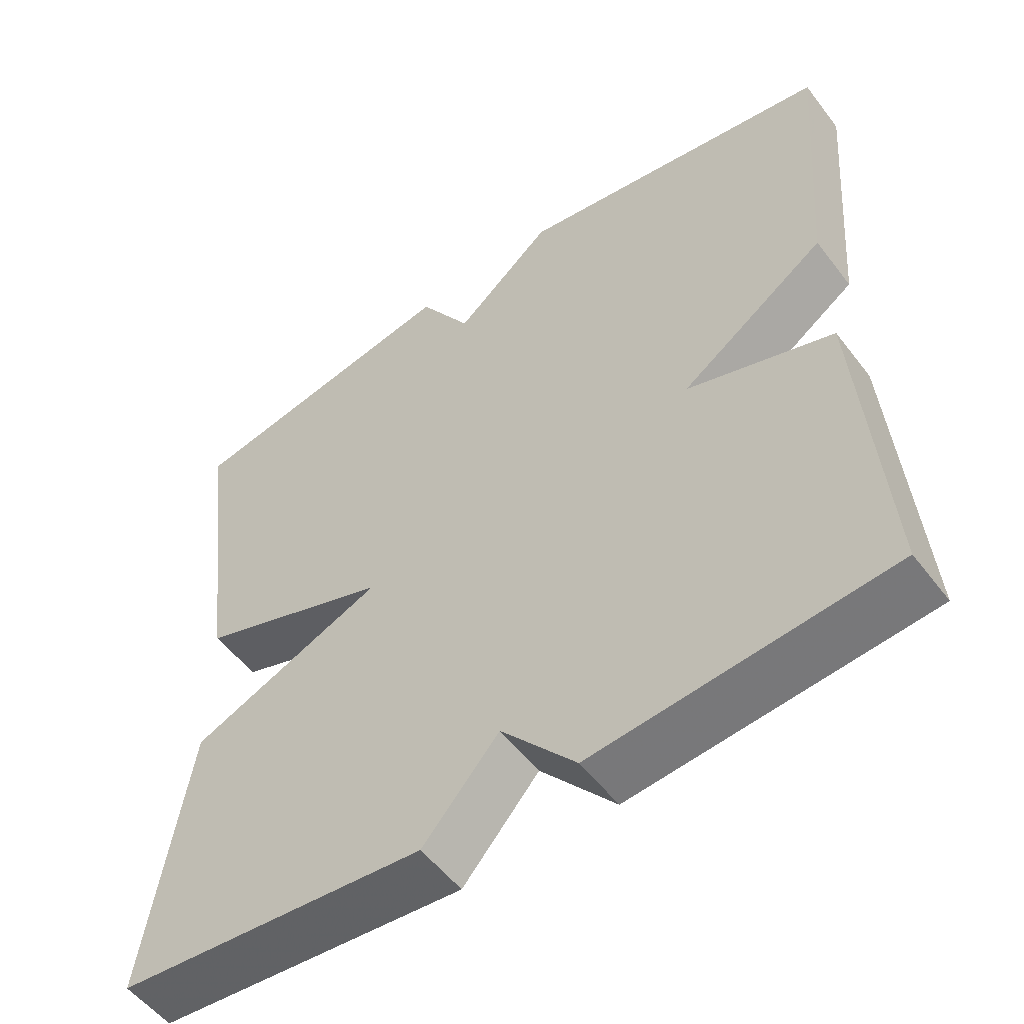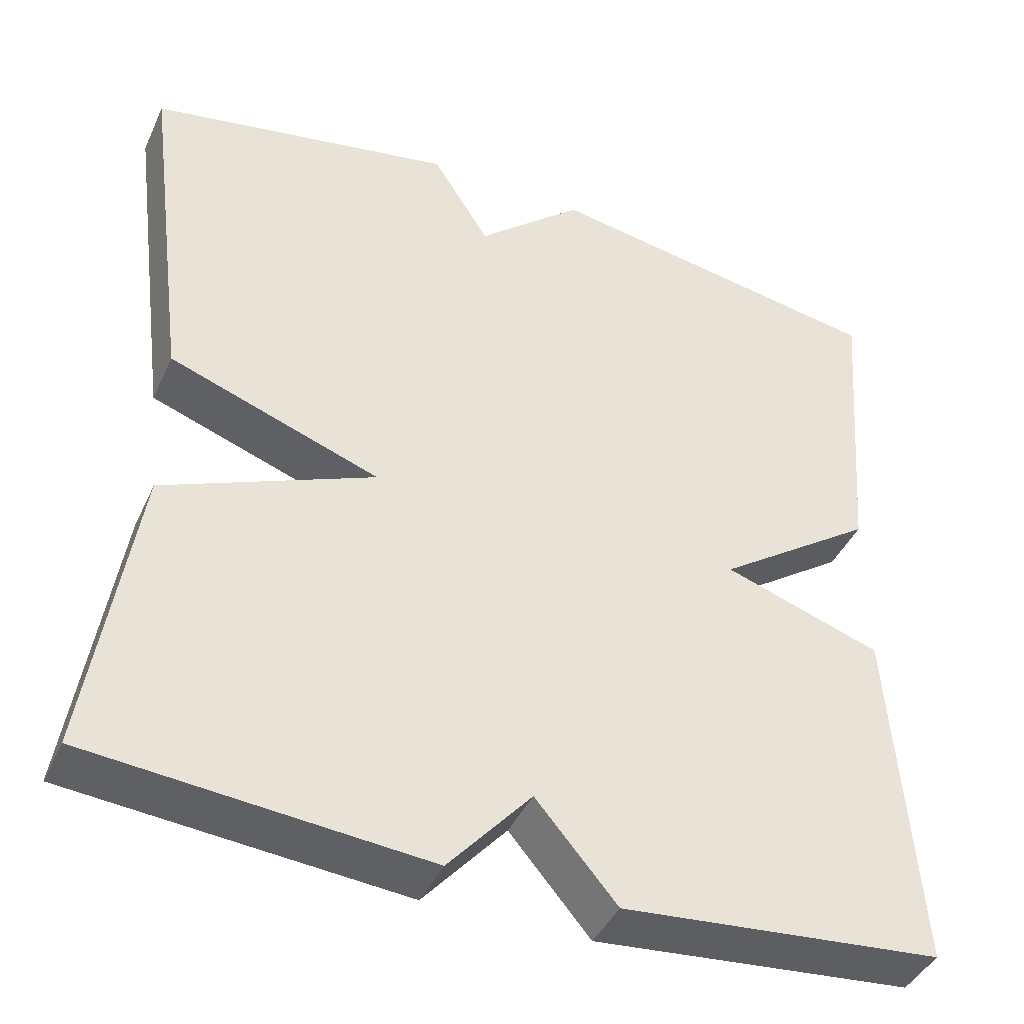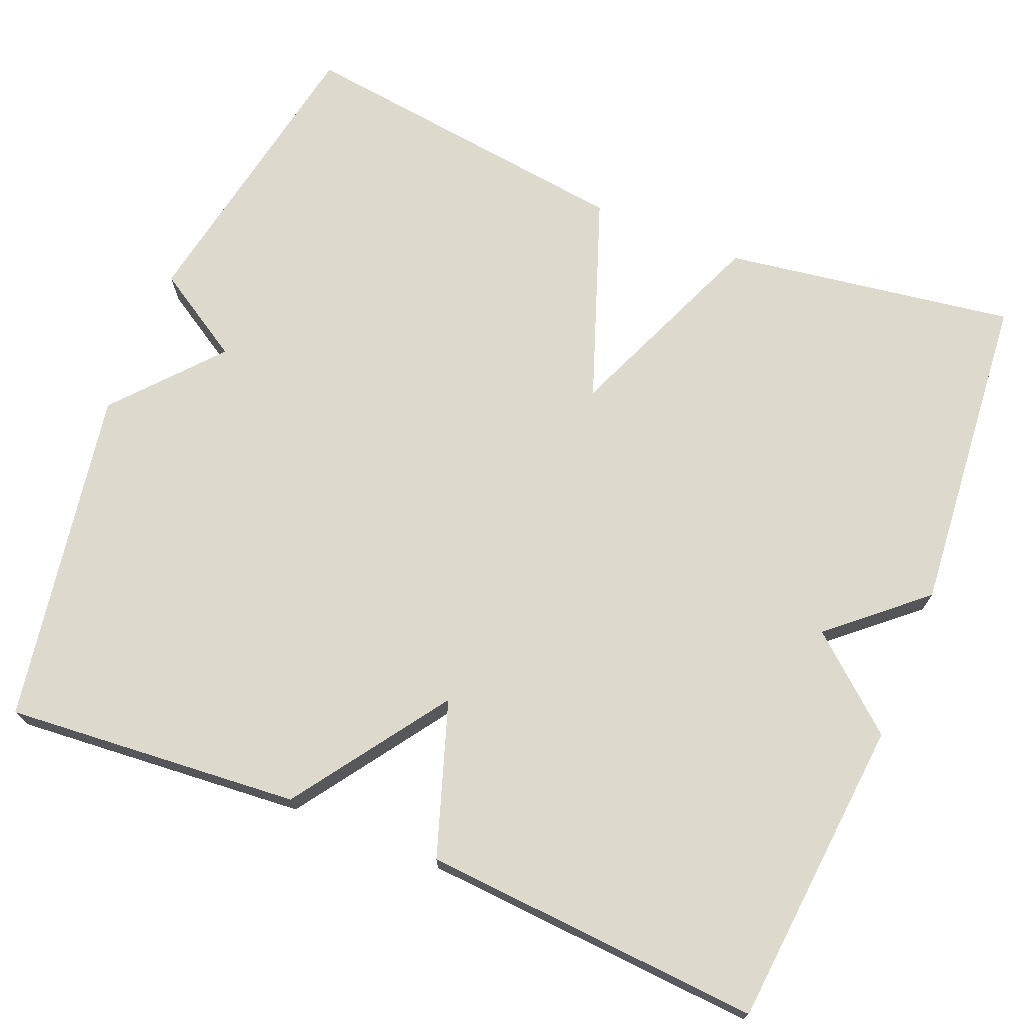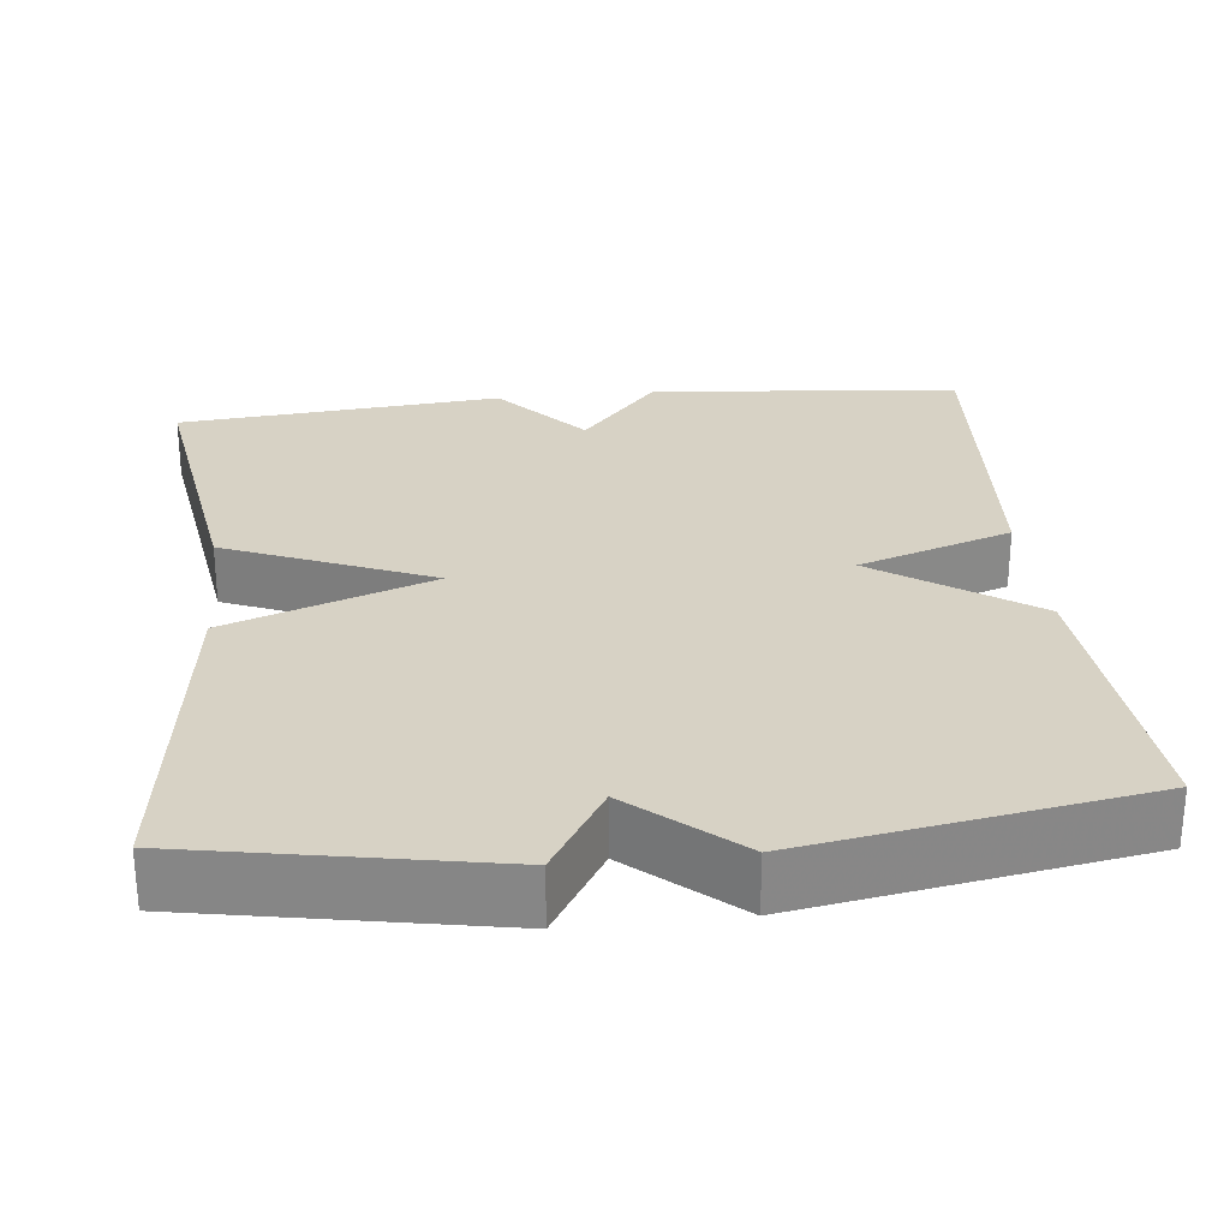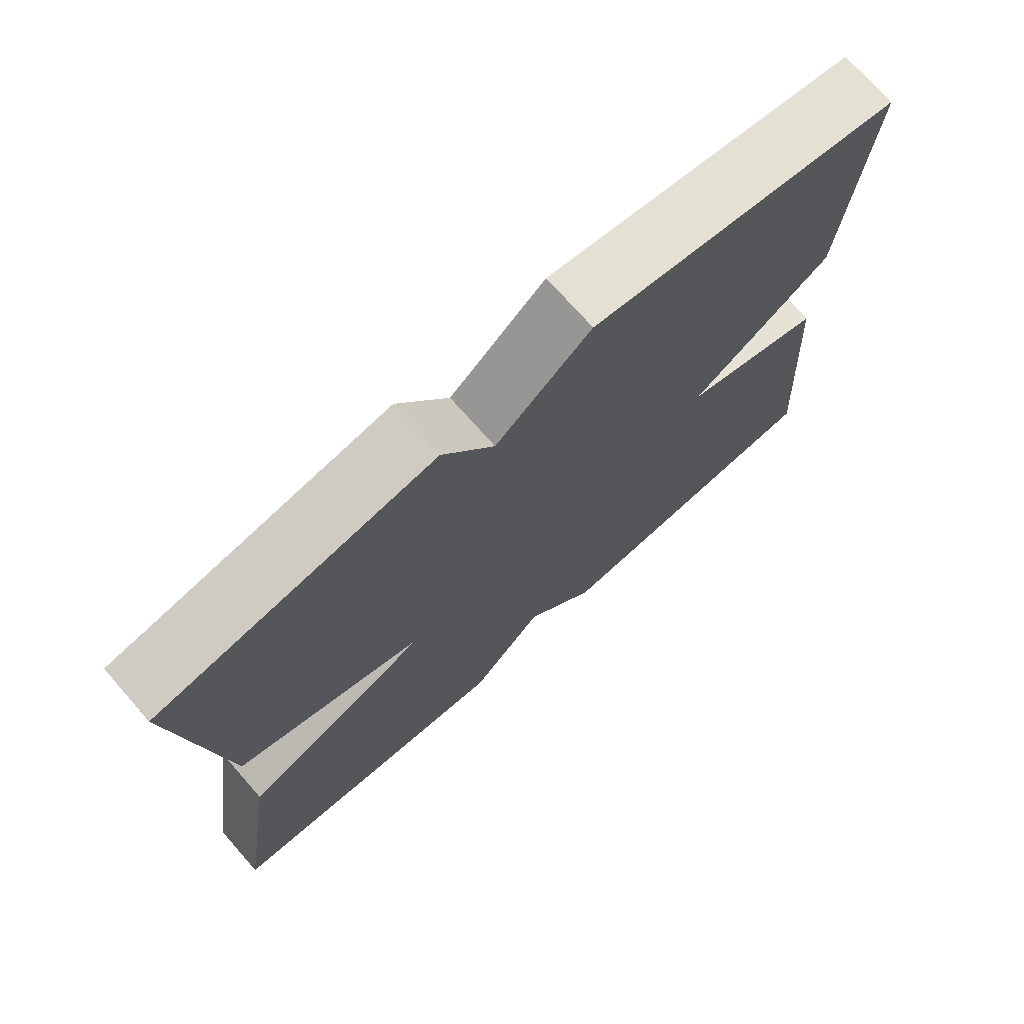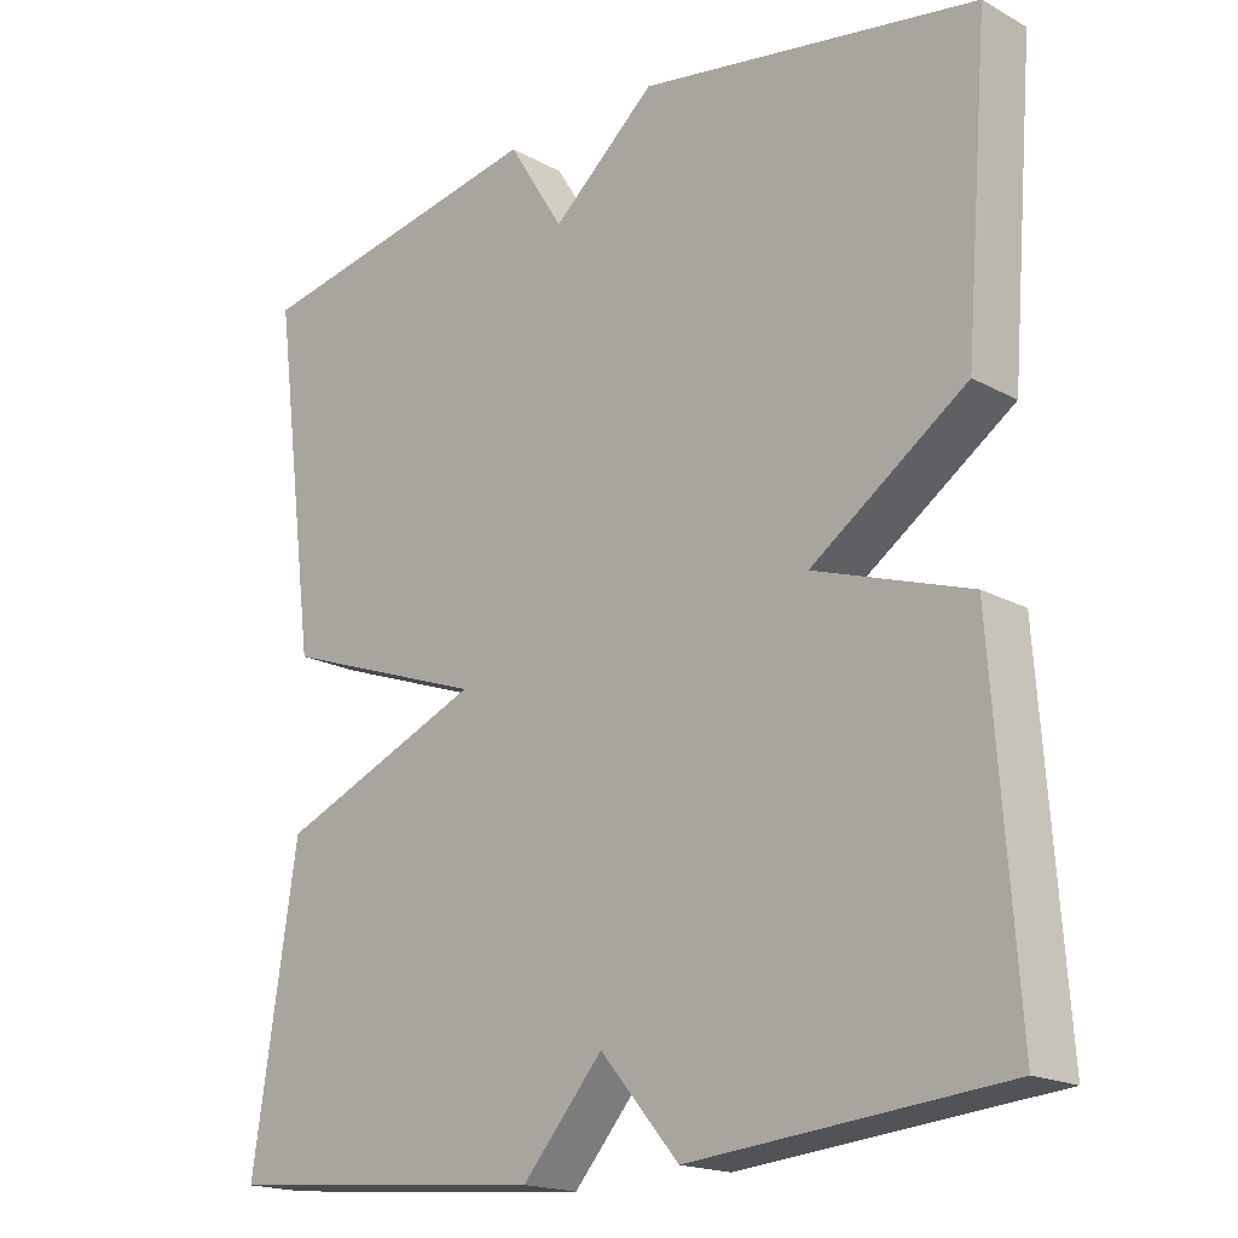
<metadata>
{"format":"obj","ext":"obj","renderer":"f3d","projection":"perspective","resolution":1024,"background":"white","views":[{"elev":-54.0,"azim":36.6,"up":"+Z"},{"elev":-42.2,"azim":-23.4,"up":"+Z"},{"elev":72.0,"azim":112.2,"up":"+Y"},{"elev":27.4,"azim":-6.2,"up":"+Y"},{"elev":73.3,"azim":-41.4,"up":"+Z"},{"elev":-18.4,"azim":43.8,"up":"+Z"}]}
</metadata>
<code>
v -0.5 0.07 0.5
v -0.124 0.07 0.571
v -0.054 0.07 0.458
v 0.076 0.07 0.571
v 0.5 0.07 0.5
v 0.47 0.07 0.128
v 0.276 0.07 -0.007
v 0.47 0.07 -0.072
v 0.5 0.07 -0.5
v 0.109 0.07 -0.536
v 0.01 0.07 -0.42
v -0.091 0.07 -0.536
v -0.5 0.07 -0.5
v -0.444 0.07 -0.132
v -0.186 0.07 -0.024
v -0.444 0.07 0.068
v -0.5 0 0.5
v -0.124 0 0.571
v -0.054 0 0.458
v 0.076 0 0.571
v 0.5 0 0.5
v 0.47 0 0.128
v 0.276 0 -0.007
v 0.47 0 -0.072
v 0.5 0 -0.5
v 0.109 0 -0.536
v 0.01 0 -0.42
v -0.091 0 -0.536
v -0.5 0 -0.5
v -0.444 0 -0.132
v -0.186 0 -0.024
v -0.444 0 0.068
f 1 2 3
f 16 1 3
f 15 16 3
f 13 14 15
f 12 13 15
f 11 12 15
f 10 11 15
f 9 10 15
f 8 9 15
f 7 8 15
f 6 7 15
f 5 6 15
f 4 5 15
f 3 4 15
f 19 18 17
f 19 17 32
f 19 32 31
f 31 30 29
f 31 29 28
f 31 28 27
f 31 27 26
f 31 26 25
f 31 25 24
f 31 24 23
f 31 23 22
f 31 22 21
f 31 21 20
f 31 20 19
f 1 17 18 2
f 2 18 19 3
f 3 19 20 4
f 4 20 21 5
f 5 21 22 6
f 6 22 23 7
f 7 23 24 8
f 8 24 25 9
f 9 25 26 10
f 10 26 27 11
f 11 27 28 12
f 12 28 29 13
f 13 29 30 14
f 14 30 31 15
f 15 31 32 16
f 16 32 17 1

</code>
